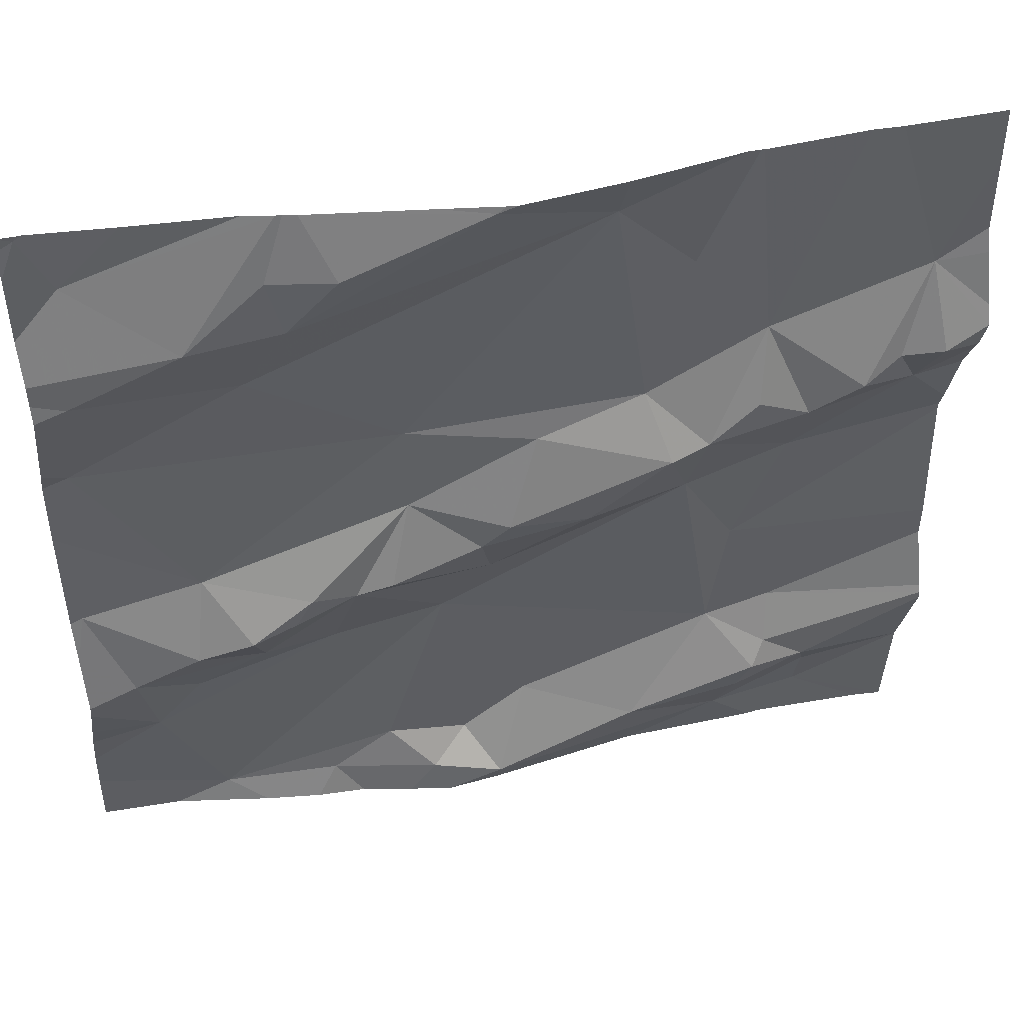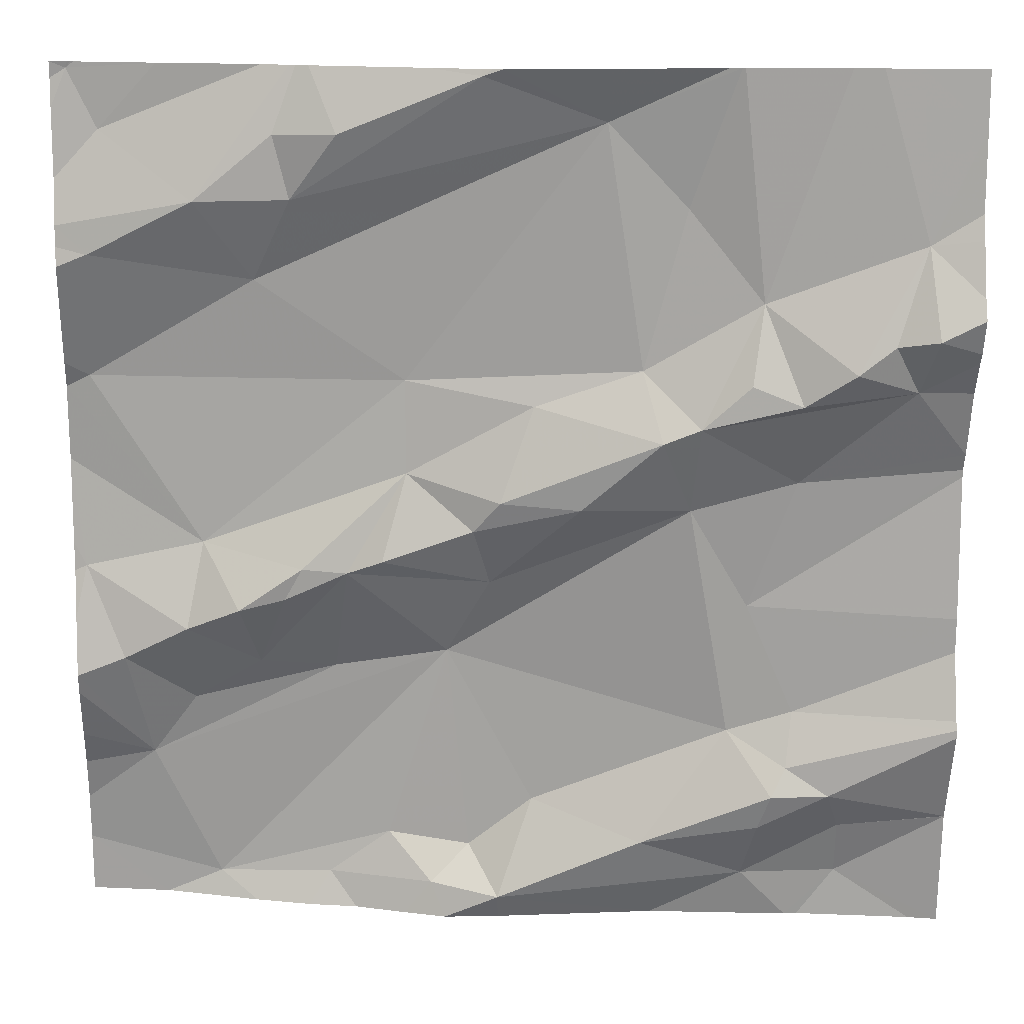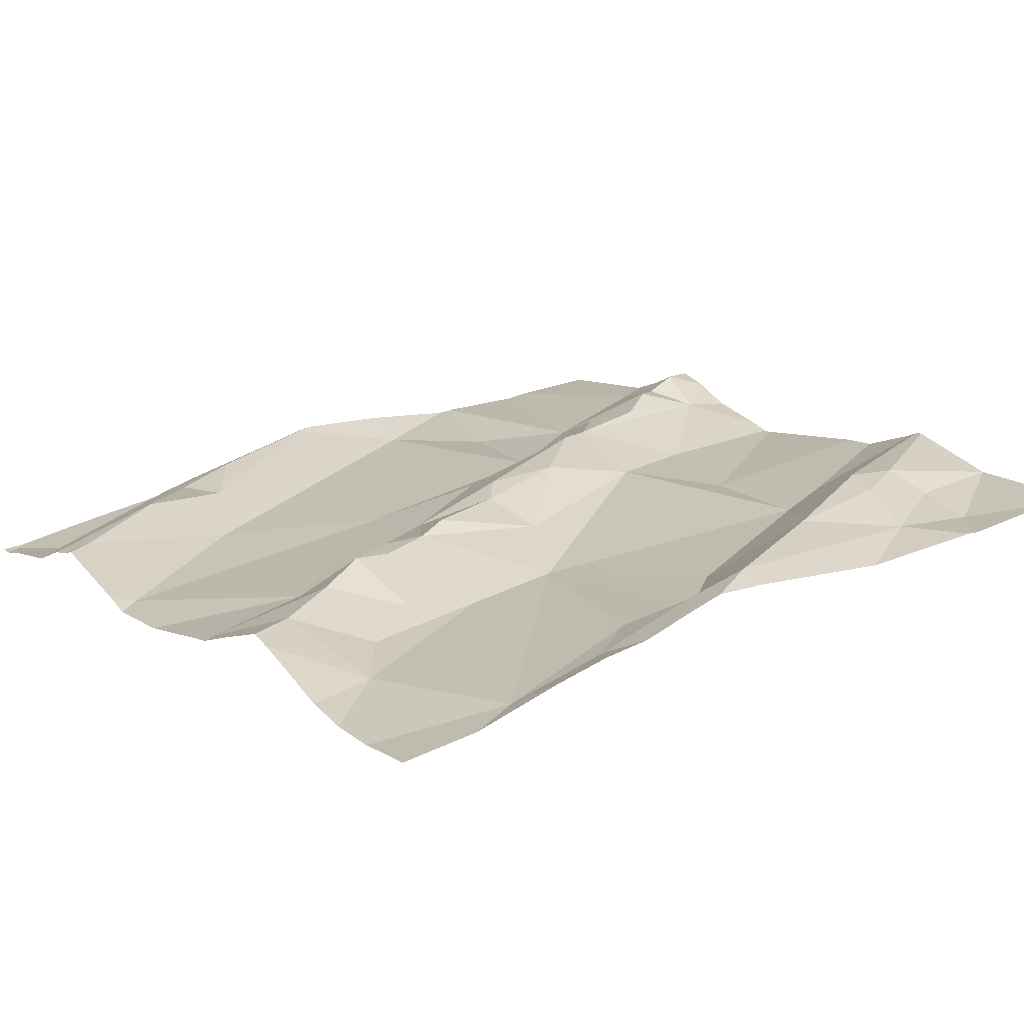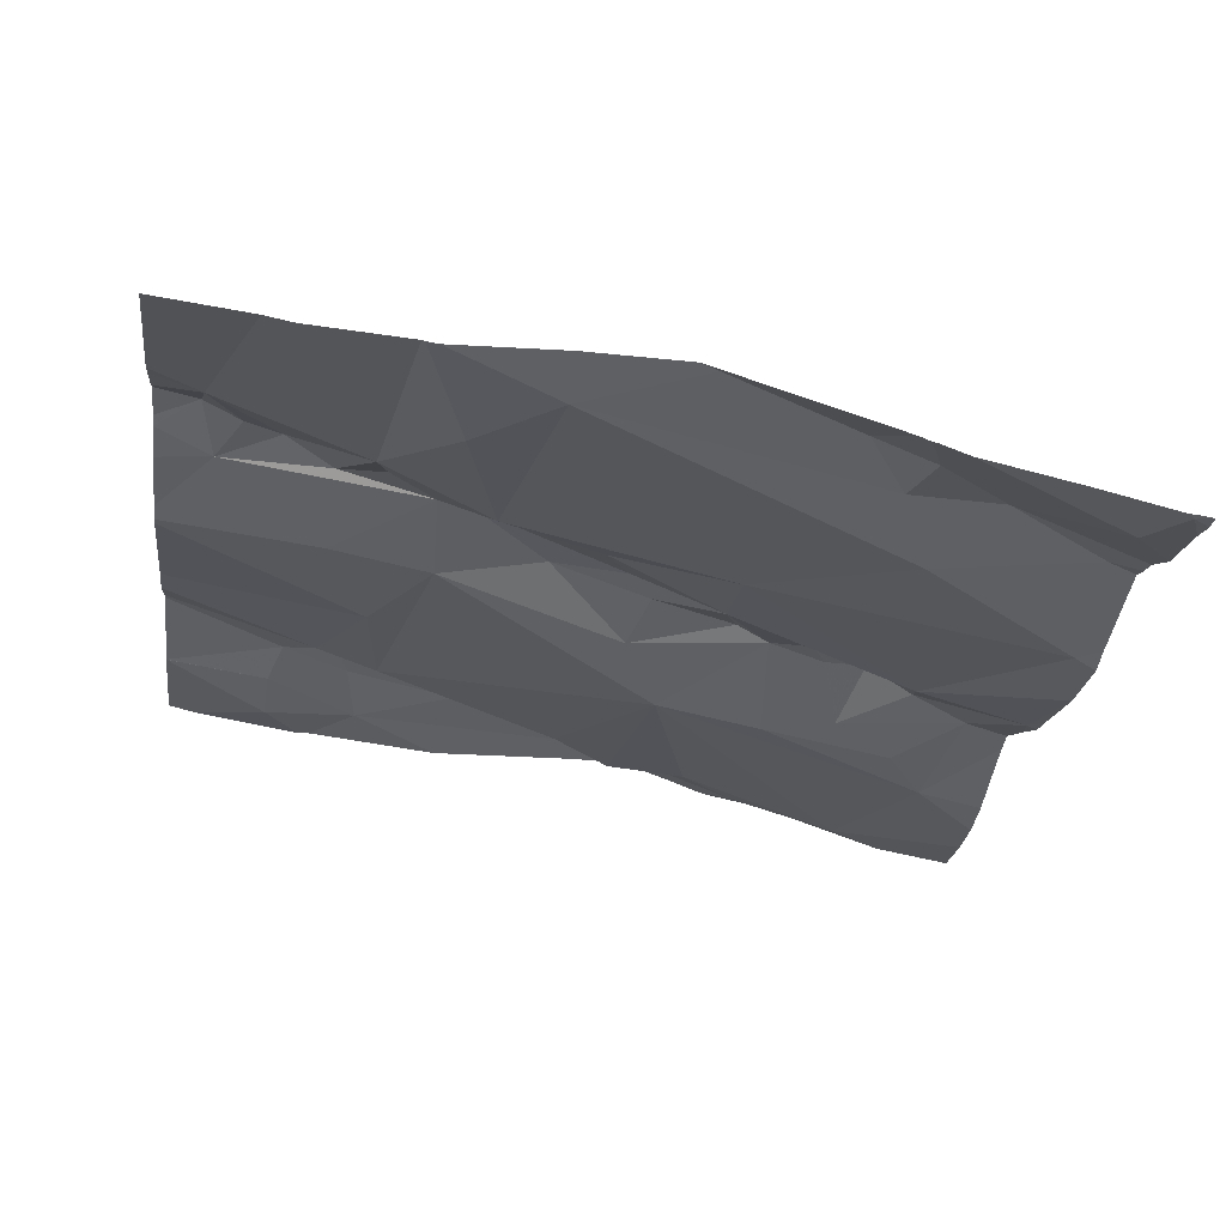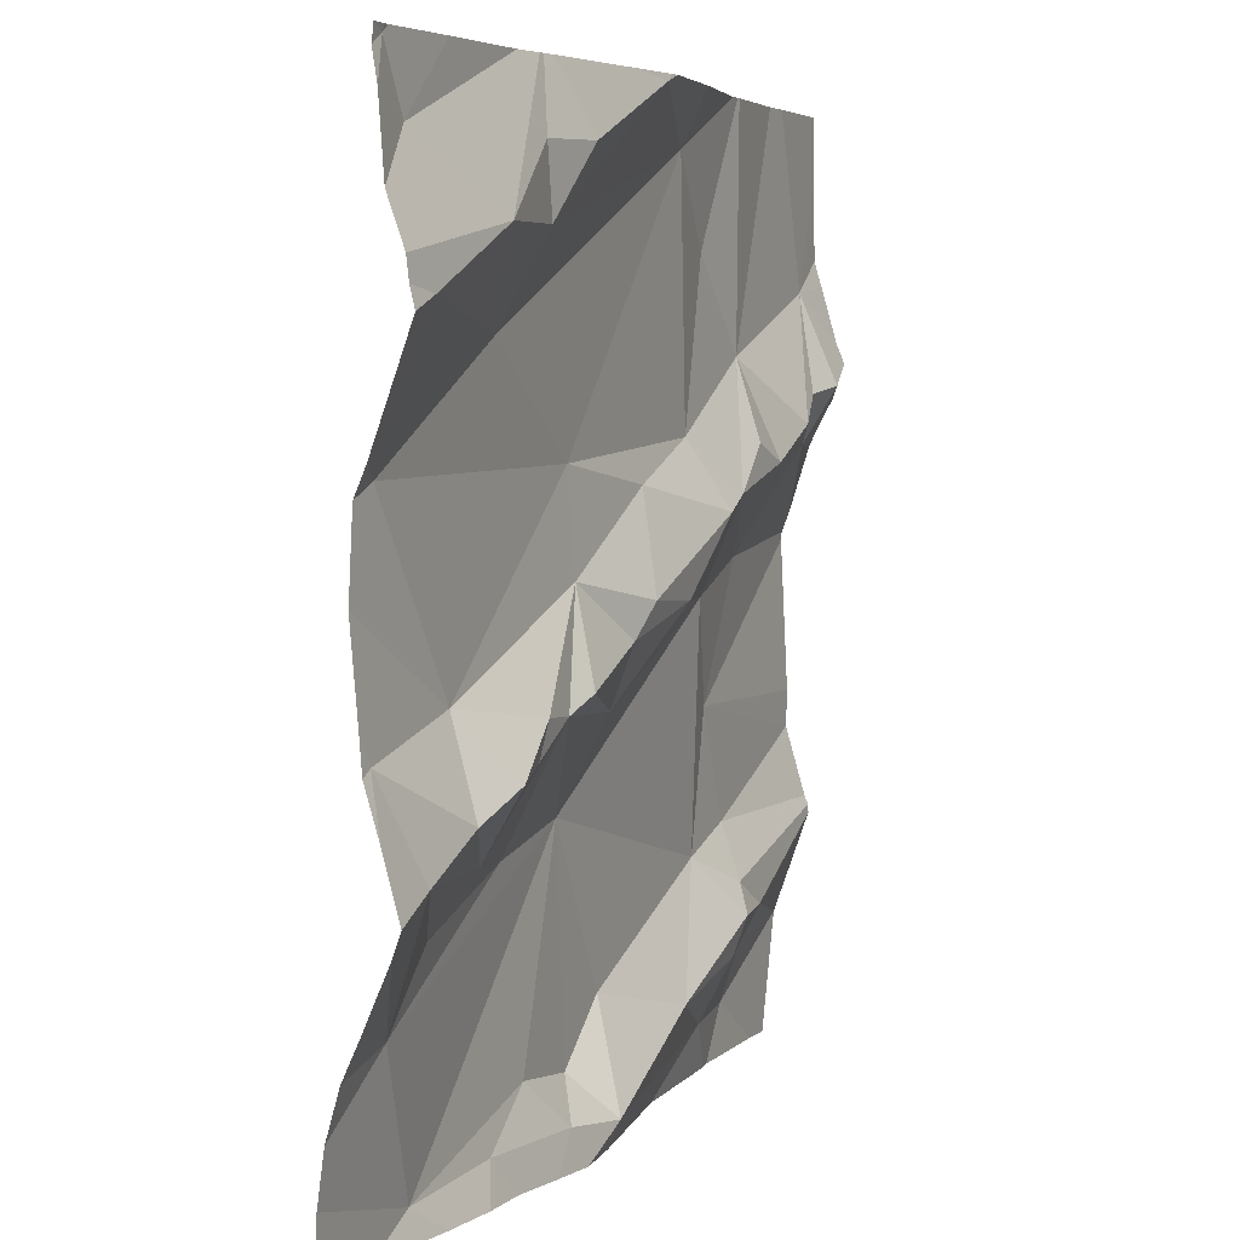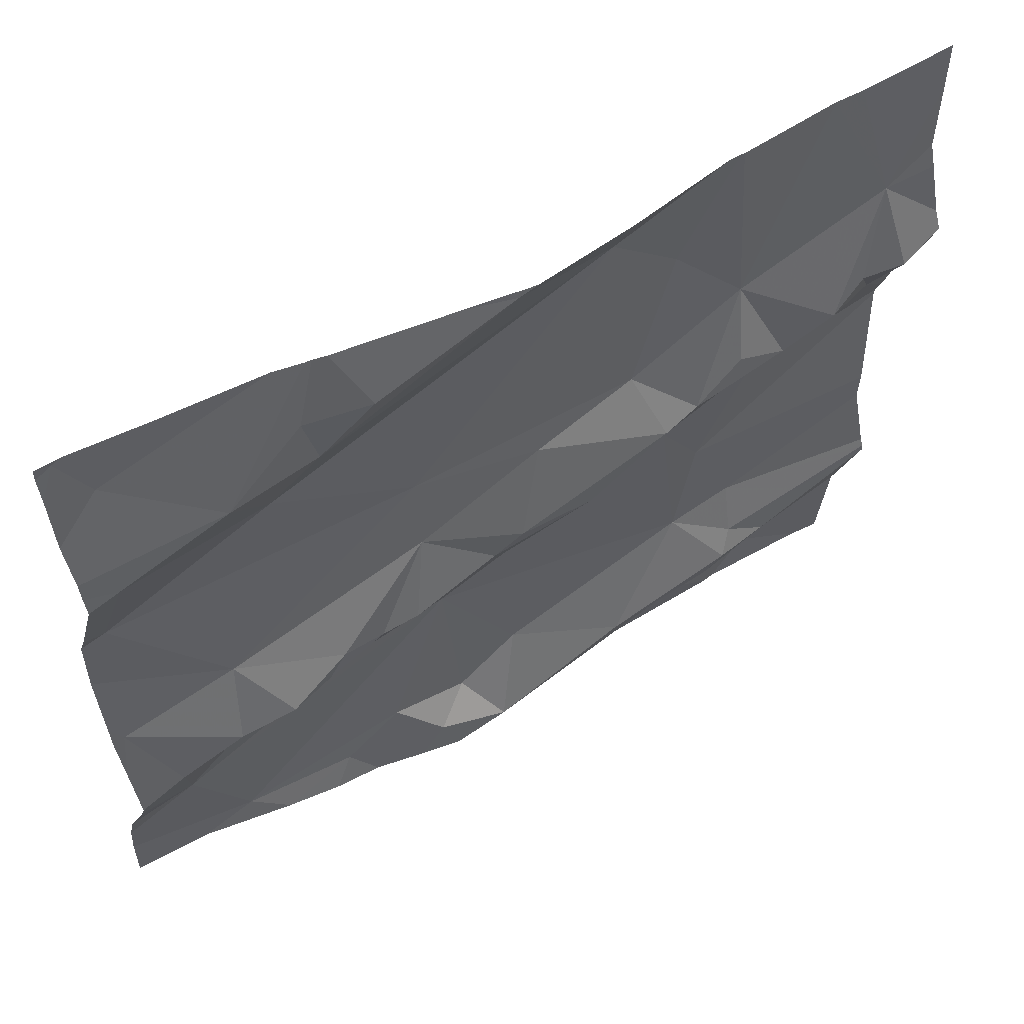
<metadata>
{"format":"obj","ext":"obj","renderer":"f3d","projection":"perspective","resolution":1024,"background":"white","views":[{"elev":47.4,"azim":-20.6,"up":"+Y"},{"elev":15.7,"azim":-4.5,"up":"+Y"},{"elev":10.3,"azim":-36.1,"up":"+Z"},{"elev":-21.2,"azim":172.4,"up":"+Z"},{"elev":5.1,"azim":-76.4,"up":"+Y"},{"elev":58.6,"azim":-39.5,"up":"+Y"}]}
</metadata>
<code>
v -37.52 231.9 501.6
v -36.58 232.1 501.8
v -36.58 231.9 501.7
v -37.41 231.9 501.7
v -37.33 231.8 501.6
v -37.48 231.8 501.6
v -37.28 232.5 501.7
v -36.65 232.5 501.8
v -36.58 232.1 501.7
v -36.58 231.8 501.8
v -37.52 232.5 501.6
v -37.13 231.8 501.6
v -37.19 231.6 501.6
v -37.38 231.6 501.6
v -37.49 232.4 501.6
v -37.39 232.3 501.7
v -36.58 231.7 501.7
v -36.58 231.8 501.8
v -36.58 231.7 501.7
v -37.45 231.7 501.6
v -36.58 231.7 501.7
v -36.58 232.1 501.7
v -37.26 231.6 501.6
v -37.5 232.3 501.7
v -37.33 232.3 501.6
v -37.51 232.1 501.6
v -36.58 231.8 501.8
v -37.3 231.9 501.7
v -37.28 231.9 501.7
v -37.24 231.9 501.7
v -37.17 232 501.7
v -37.31 232.5 501.7
v -37.3 232.4 501.7
v -37.24 232.4 501.7
v -37.29 232.3 501.7
v -37.2 232 501.7
v -37.25 231.8 501.6
v -37.39 232 501.6
v -37.35 231.9 501.7
v -37.17 232.1 501.7
v -37.4 231.8 501.6
v -37.28 232.5 501.7
v -37.1 231.6 501.6
v -37.15 231.6 501.7
v -36.67 232.2 501.8
v -36.63 232.3 501.8
v -36.63 232.2 501.8
v -37.42 232.5 501.6
v -36.73 231.5 501.7
v -36.88 232.3 501.7
v -36.8 232.2 501.7
v -36.76 231.7 501.7
v -36.75 231.5 501.7
v -36.71 231.7 501.7
v -36.9 231.5 501.7
v -36.92 232.2 501.7
v -36.96 232.4 501.7
v -37.08 231.9 501.7
v -37.07 231.6 501.7
v -36.92 231.6 501.7
v -36.8 231.6 501.7
v -37.51 232.5 501.6
v -36.75 231.8 501.7
v -36.82 231.8 501.7
v -36.8 231.9 501.7
v -36.99 232 501.7
v -37.1 232 501.7
v -36.79 231.7 501.7
v -37.09 232.5 501.7
v -36.69 231.6 501.7
v -37.13 231.5 501.7
v -37.07 231.5 501.7
v -37.28 231.5 501.6
v -36.64 232.2 501.8
v -36.75 232 501.7
v -37.03 232.1 501.7
v -36.87 232 501.7
v -36.86 232.1 501.8
v -36.9 232.1 501.8
v -36.7 231.6 501.7
v -36.78 231.7 501.7
v -37.03 231.7 501.7
v -37.34 231.5 501.6
v -36.81 232.2 501.8
v -36.76 232.1 501.8
v -36.71 232.2 501.8
v -37.23 231.5 501.6
v -37.4 231.5 501.6
v -37.07 232 501.7
v -36.58 231.5 501.7
v -37.45 231.5 501.6
v -37.53 231.9 501.6
v -37.53 231.9 501.6
v -37.53 232.5 501.6
v -37.53 232.4 501.6
v -37.53 232.4 501.6
v -37.53 232.3 501.6
v -37.53 231.6 501.6
v -37.51 232.5 501.6
v -37.53 231.8 501.6
v -37.53 231.7 501.6
v -37.53 231.7 501.6
v -37.53 232.3 501.6
v -37.53 232.3 501.6
v -37.53 231.8 501.6
v -37.53 232.1 501.6
v -37.53 232.1 501.6
v -37.53 232 501.6
v -37.53 231.6 501.6
v -37.53 232.2 501.6
v -36.58 232.4 501.8
v -36.58 232.5 501.8
v -37.26 232.5 501.7
v -36.58 232.2 501.8
v -36.58 232.2 501.8
v -36.58 232.2 501.8
v -36.58 232.3 501.8
v -36.58 232.1 501.7
v -36.58 231.9 501.7
v -36.58 232.3 501.8
v -36.58 232.3 501.8
v -36.61 231.5 501.7
v -37.18 231.5 501.7
v -37.52 231.5 501.6
v -37.53 231.5 501.6
v -37.51 232.5 501.6
v -36.82 232.5 501.7
v -36.83 232.5 501.7
v -37.07 232.5 501.7
v -37.08 232.5 501.7
v -36.96 232.5 501.7
v -36.84 232.5 501.7
v -36.72 232.5 501.8
v -37.14 232.5 501.7
v -37.09 232.5 501.7
v -36.68 232.5 501.8
v -37.53 232.5 501.6
v -37.53 232.5 501.6
f 115 47 114
f 5 4 6
f 114 74 2
f 13 12 14
f 16 15 96
f 91 98 124
f 6 1 92
f 15 16 7
f 6 4 1
f 15 11 95
f 129 69 57
f 20 14 12
f 23 13 14
f 25 24 26
f 29 28 30
f 29 30 31
f 16 24 25
f 23 14 83
f 34 33 35
f 31 30 36
f 5 37 30
f 25 35 16
f 30 28 5
f 38 4 39
f 39 28 29
f 40 26 38
f 31 40 38
f 7 33 42
f 128 50 127
f 127 51 133
f 33 16 35
f 20 41 6
f 20 6 100
f 38 26 106
f 1 38 107
f 41 5 6
f 40 25 26
f 39 4 5
f 5 28 39
f 5 41 37
f 37 41 20
f 98 20 109
f 24 16 97
f 38 1 4
f 111 46 121
f 26 24 103
f 126 11 48
f 12 37 20
f 38 29 31
f 38 39 29
f 42 34 113
f 11 15 48
f 43 13 44
f 46 45 47
f 50 51 127
f 52 54 27
f 124 98 125
f 40 56 57
f 12 30 37
f 36 30 58
f 60 59 61
f 113 34 69
f 64 63 65
f 58 66 67
f 61 68 60
f 129 57 131
f 31 36 67
f 70 61 53
f 22 75 9
f 31 76 40
f 36 58 67
f 25 40 57
f 51 50 56
f 77 75 78
f 79 77 78
f 80 70 17
f 79 66 77
f 35 25 57
f 68 81 60
f 64 82 60
f 12 64 77
f 64 81 52
f 123 44 87
f 68 61 80
f 113 69 134
f 57 50 128
f 56 78 51
f 51 84 85
f 85 86 51
f 46 51 86
f 54 52 81
f 81 68 54
f 21 80 19
f 133 46 136
f 74 45 86
f 86 45 46
f 46 111 8
f 80 54 68
f 99 11 126
f 43 44 59
f 47 45 74
f 47 74 114
f 76 89 79
f 66 79 89
f 79 56 76
f 58 12 77
f 63 52 18
f 35 57 69
f 69 34 35
f 31 89 76
f 40 76 56
f 46 47 116
f 66 89 67
f 55 59 72
f 60 82 59
f 9 65 118
f 43 82 12
f 12 82 64
f 71 44 123
f 44 23 87
f 23 44 13
f 78 56 79
f 13 43 12
f 50 57 56
f 122 70 49
f 60 81 64
f 64 52 63
f 12 58 30
f 78 84 51
f 78 85 84
f 66 58 77
f 82 43 59
f 65 77 64
f 85 78 74
f 70 80 61
f 78 75 74
f 65 63 3
f 86 85 74
f 62 11 99
f 89 31 67
f 75 77 65
f 49 70 53
f 71 59 44
f 92 1 93
f 48 15 32
f 3 63 10
f 93 1 108
f 10 63 18
f 94 11 137
f 95 11 94
f 72 59 71
f 55 61 59
f 96 15 95
f 97 16 96
f 19 80 17
f 90 70 122
f 98 14 20
f 42 33 34
f 100 6 92
f 9 75 65
f 101 20 105
f 102 20 101
f 53 61 55
f 103 24 104
f 2 74 22
f 22 74 75
f 104 24 97
f 105 20 100
f 32 15 7
f 21 54 80
f 106 26 110
f 107 38 106
f 87 23 73
f 108 1 107
f 7 16 33
f 18 52 27
f 27 54 21
f 109 20 102
f 88 14 91
f 110 26 103
f 116 47 115
f 73 23 83
f 117 46 116
f 83 14 88
f 8 111 112
f 118 65 119
f 90 17 70
f 119 65 3
f 120 46 117
f 121 46 120
f 91 14 98
f 130 69 129
f 131 57 132
f 132 57 128
f 133 51 46
f 134 69 135
f 135 69 130
f 136 46 8
f 137 11 62
f 138 94 137

</code>
